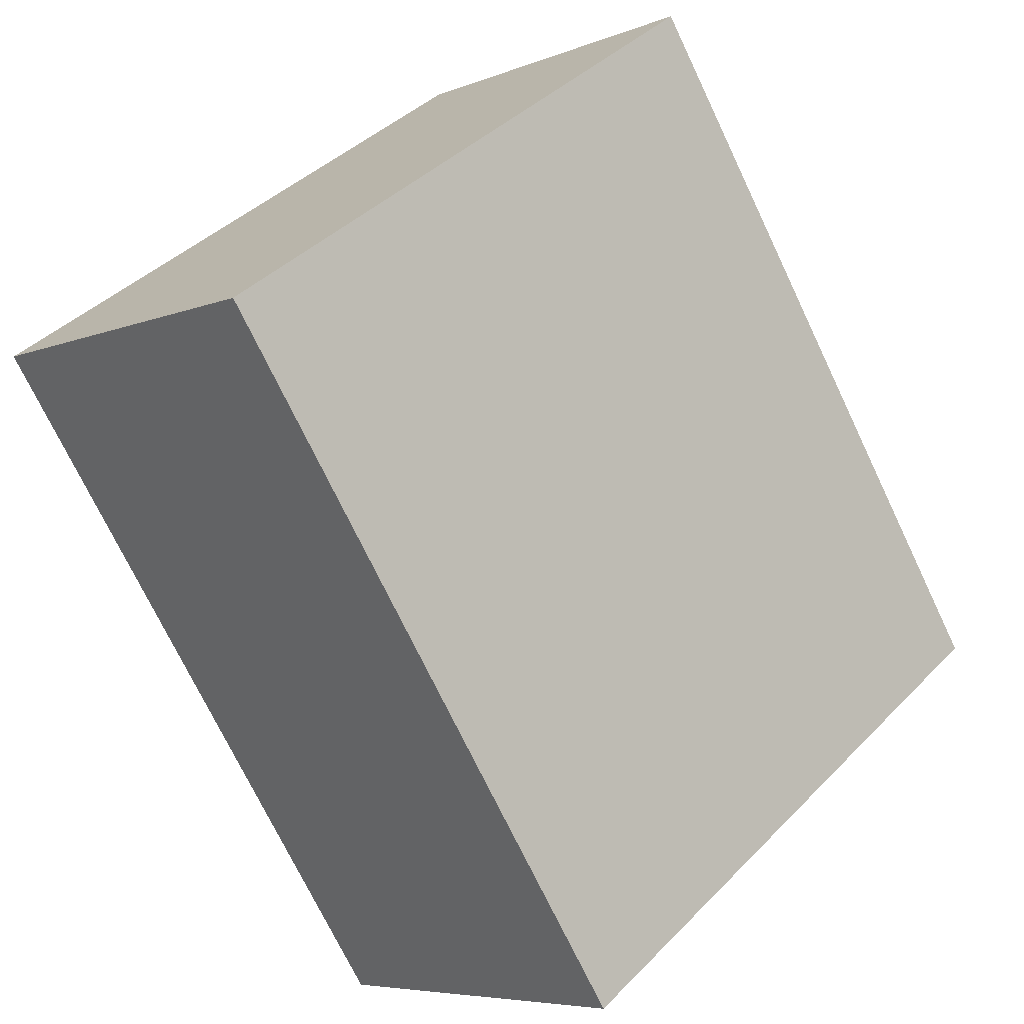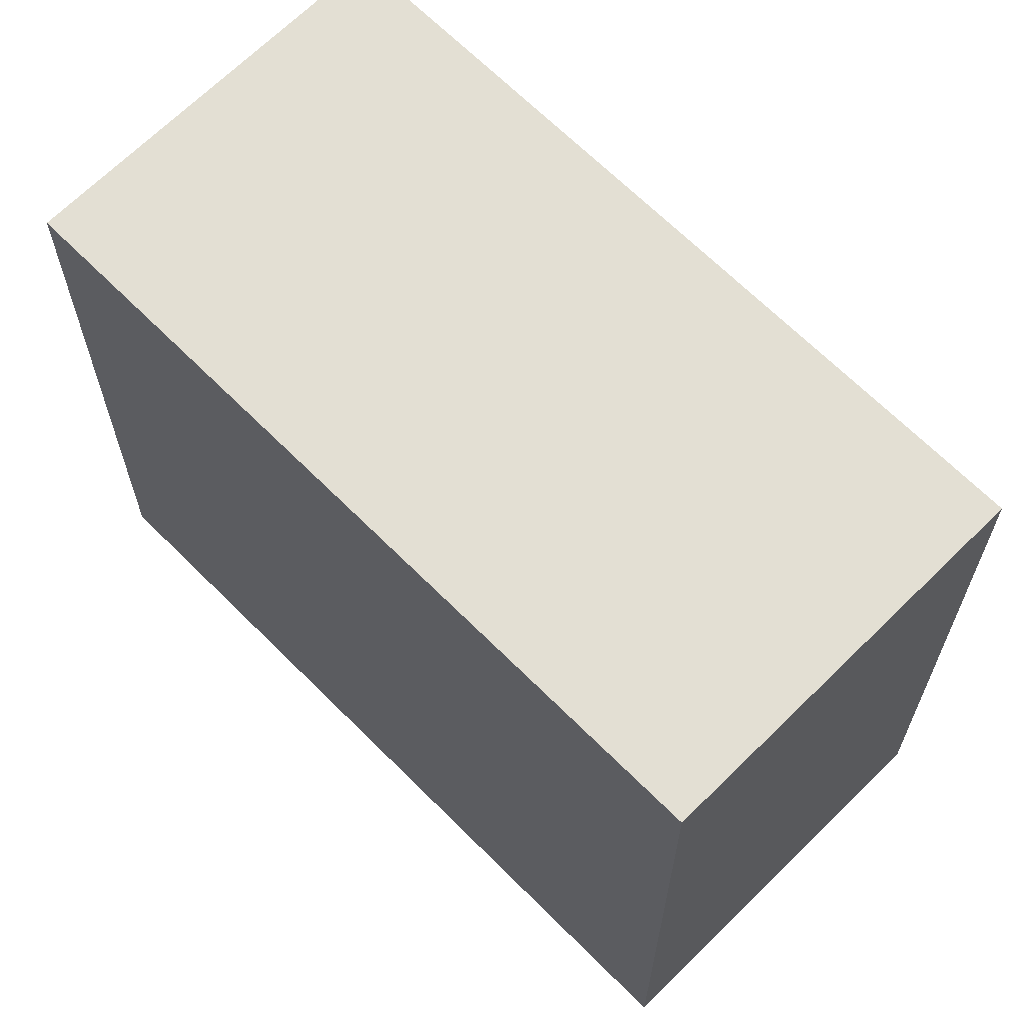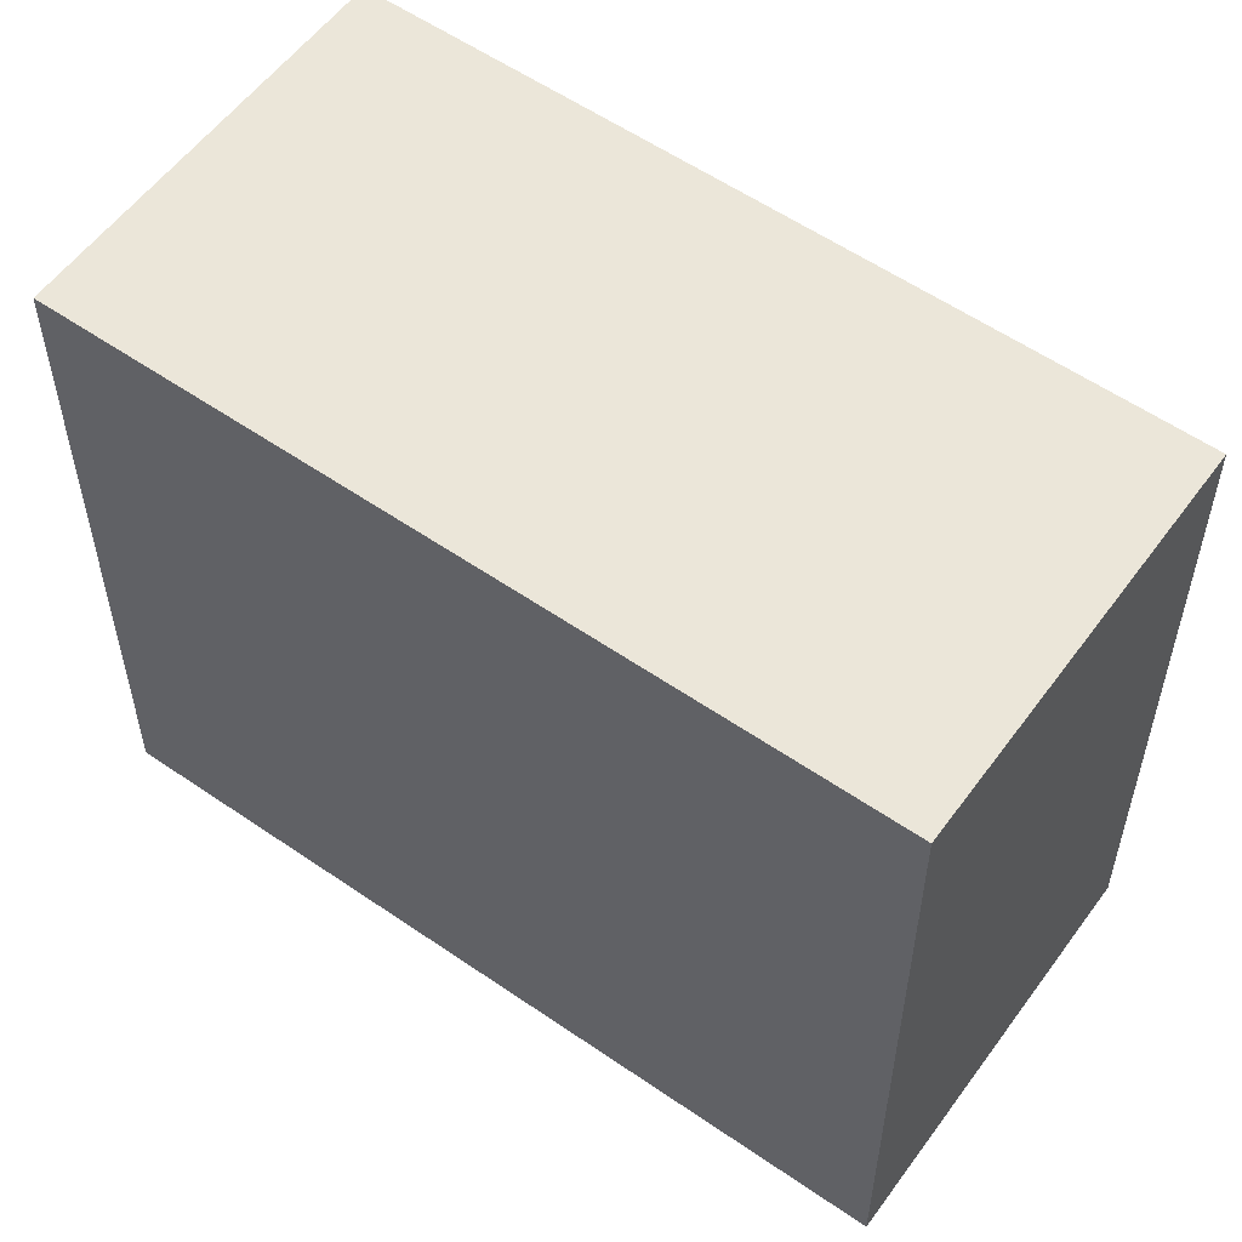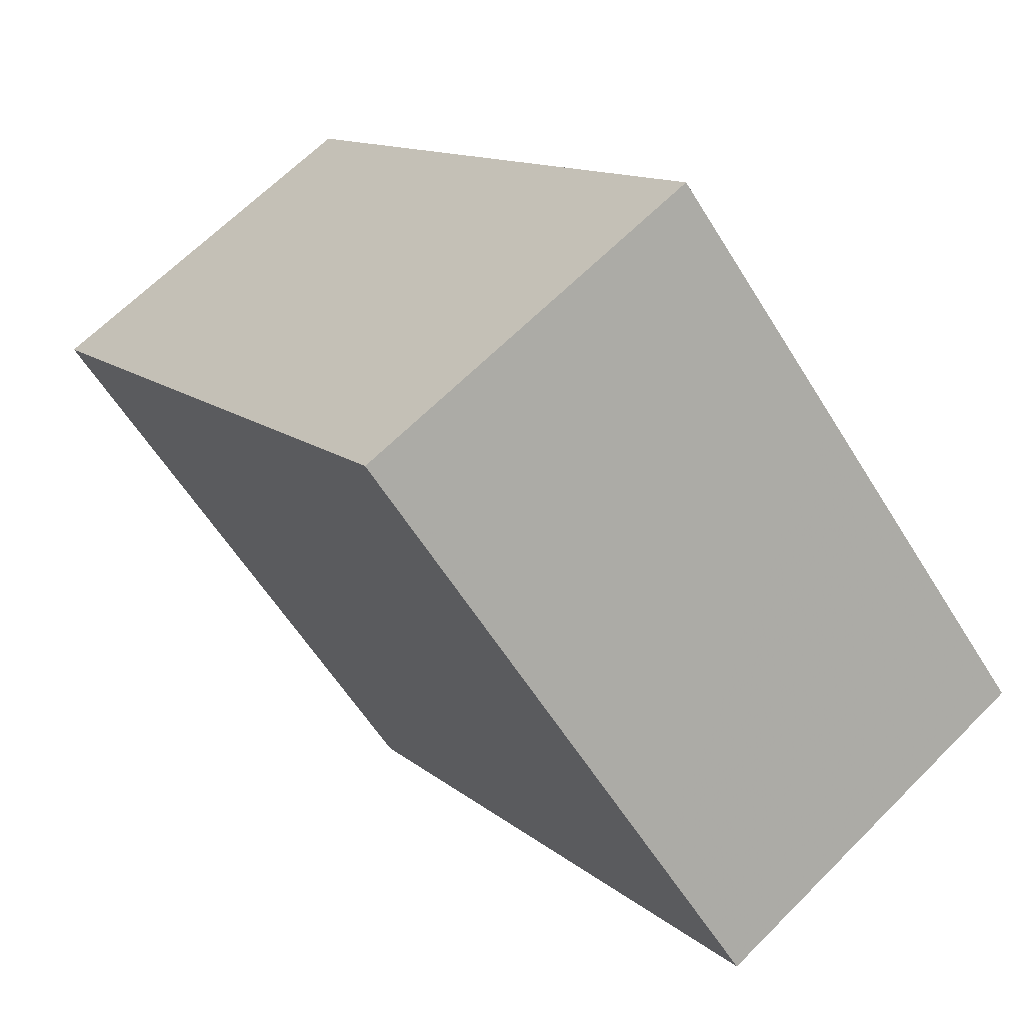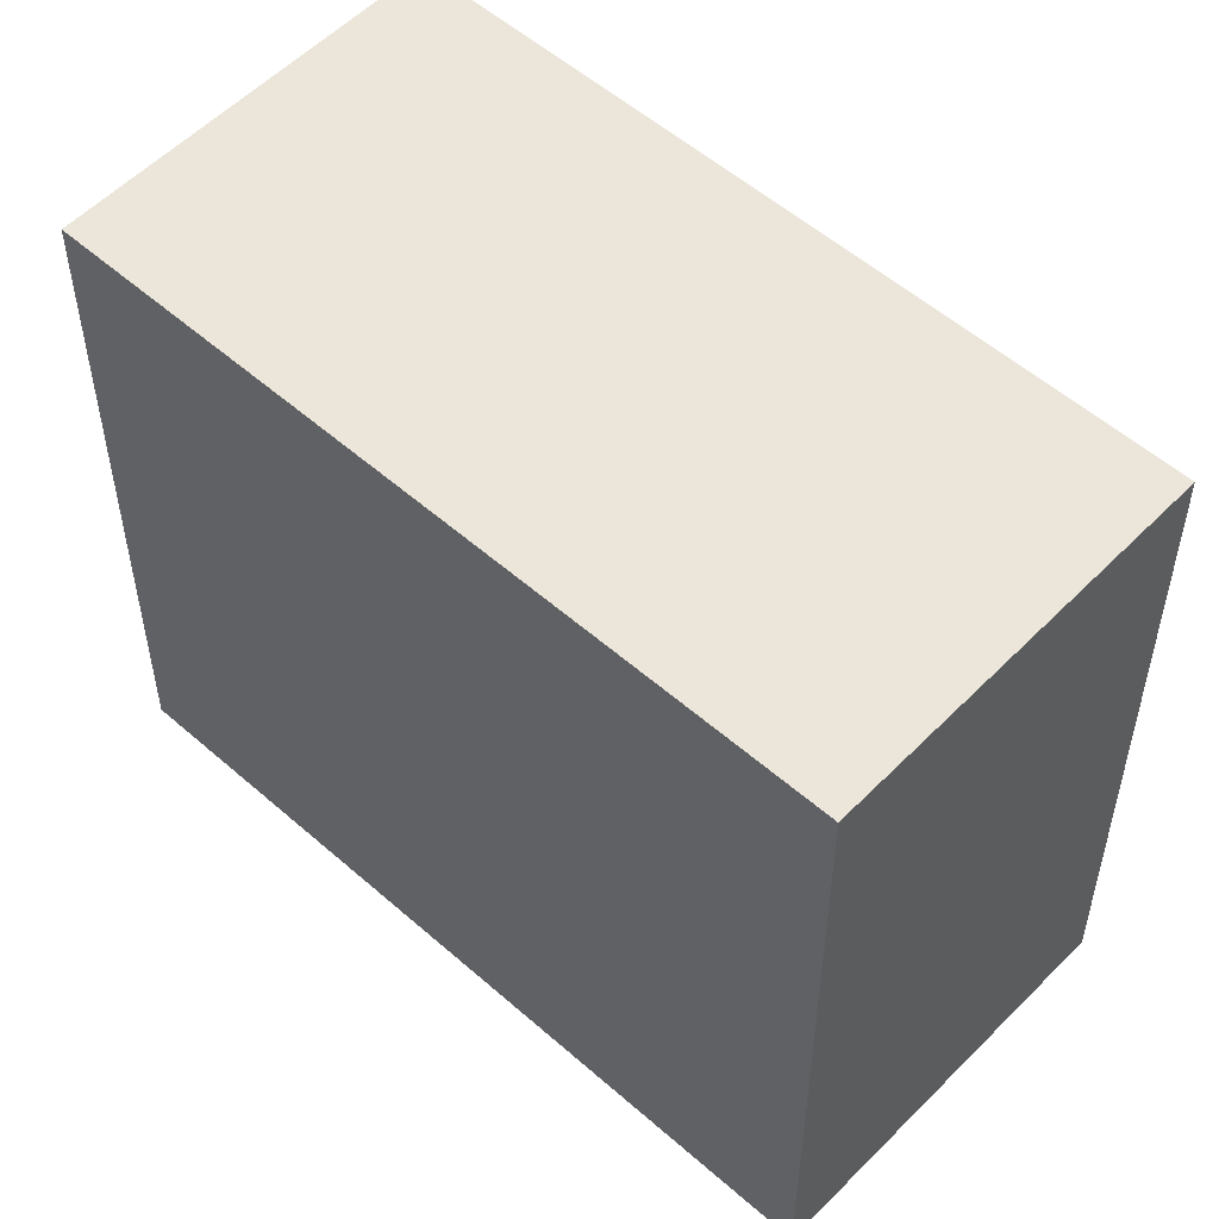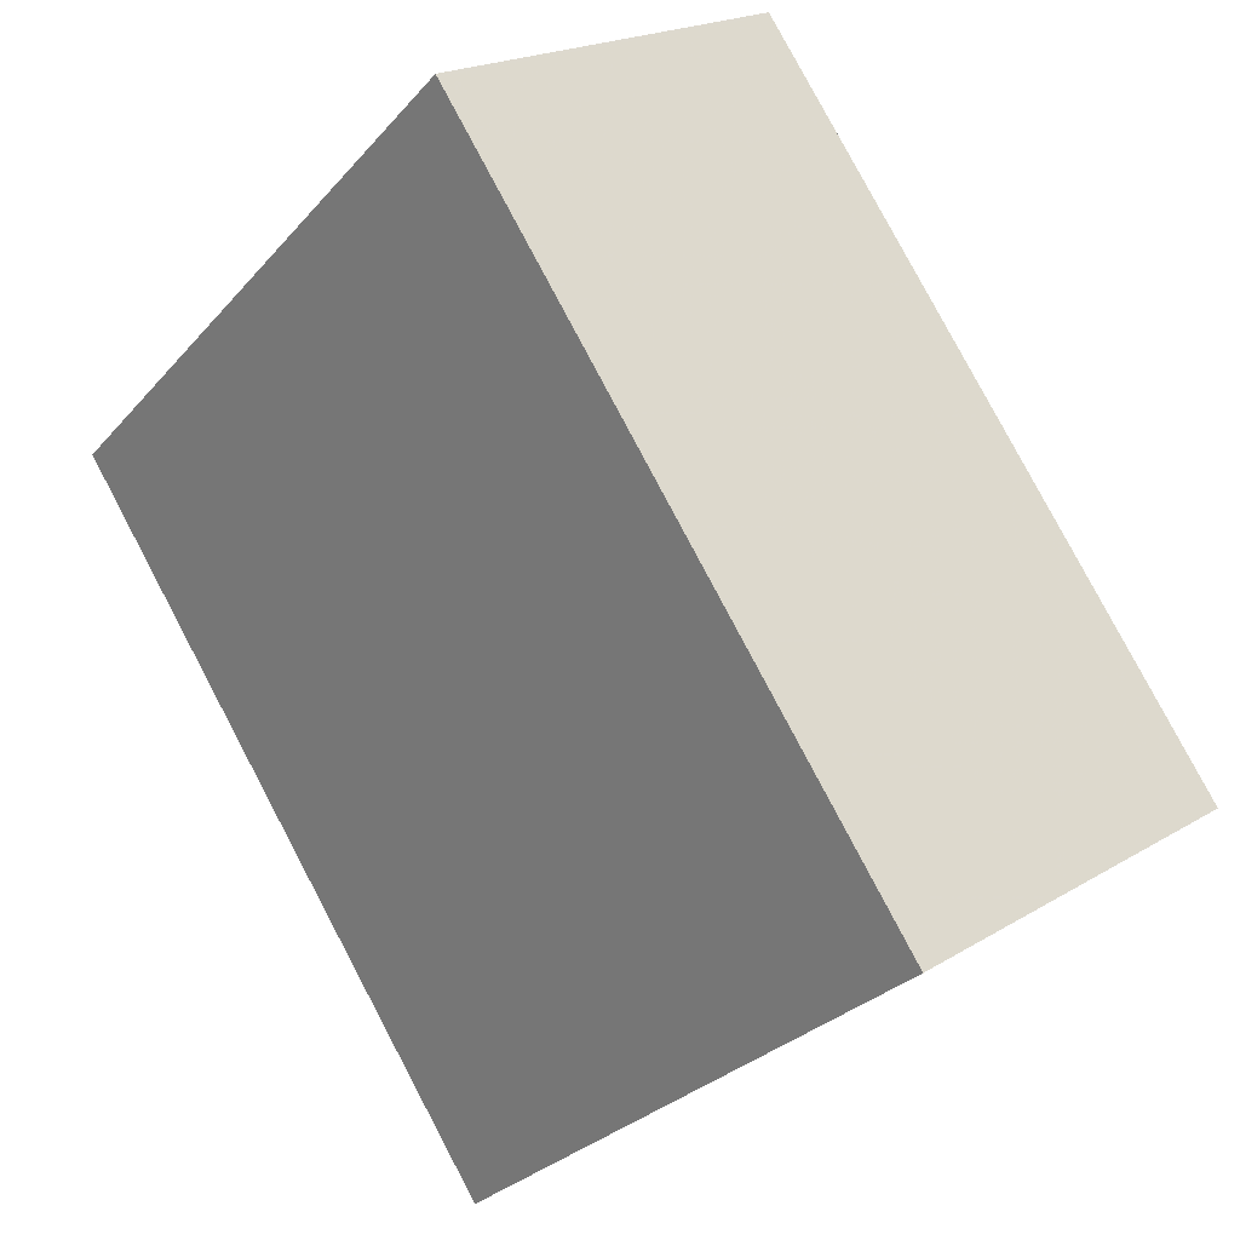
<metadata>
{"format":"obj","ext":"obj","renderer":"f3d","projection":"perspective","resolution":1024,"background":"white","views":[{"elev":40.5,"azim":39.2,"up":"+Y"},{"elev":66.3,"azim":168.9,"up":"+Z"},{"elev":57.1,"azim":-20.6,"up":"+Z"},{"elev":-58.7,"azim":31.4,"up":"+Y"},{"elev":54.0,"azim":166.8,"up":"+Z"},{"elev":-28.9,"azim":-32.6,"up":"+Y"}]}
</metadata>
<code>
v -184.7 -797.2 9.325
v -180.1 -794.1 9.26
v -173.9 -803.3 9.271
v -178.5 -806.4 9.336
v -184.4 -797 9.322
v -178.3 -806.3 9.333
v -184.4 -797.1 9.322
v -180 -794.2 9.26
v -184.6 -797.2 9.325
v -173.9 -803.3 9.271
v -178.3 -806.3 9.333
v -178.5 -806.4 9.336
v -184.4 -797 9.322
v -184.7 -797.2 9.325
v -184.7 -797.2 0
v -184.4 -797 0
v -180 -794.2 9.26
v -180.1 -794.1 9.26
v -180.1 -794.1 -1.776e-15
v -180 -794.2 0
v -178.3 -806.3 9.333
v -173.9 -803.3 9.271
v -173.9 -803.3 0
v -178.3 -806.3 0
v -178.5 -806.4 9.336
v -178.5 -806.4 9.336
v -178.5 -806.4 0
v -178.5 -806.4 0
v -180.1 -794.1 9.26
v -184.4 -797 9.322
v -184.4 -797 0
v -180.1 -794.1 -1.776e-15
v -178.5 -806.4 9.336
v -178.3 -806.3 9.333
v -178.3 -806.3 0
v -178.5 -806.4 0
v -173.9 -803.3 9.271
v -180 -794.2 9.26
v -180 -794.2 0
v -173.9 -803.3 0
v -184.7 -797.2 9.325
v -184.6 -797.2 9.325
v -184.6 -797.2 0
v -184.7 -797.2 0
v -173.9 -803.3 9.271
v -173.9 -803.3 9.271
v -173.9 -803.3 0
v -173.9 -803.3 0
v -184.6 -797.2 9.325
v -178.5 -806.4 9.336
v -178.5 -806.4 0
v -184.6 -797.2 0
v -184.7 -797.2 0
v -180.1 -794.1 0
v -173.9 -803.3 0
v -178.5 -806.4 0
f 12 9 7 11
f 11 7 8 10
f 7 5 2 8
f 9 1 5 7
f 10 3 6 11
f 11 6 4 12
f 14 15 16 13
f 18 19 20 17
f 22 23 24 21
f 26 27 28 25
f 30 31 32 29
f 34 35 36 33
f 38 39 40 37
f 42 43 44 41
f 46 47 48 45
f 50 51 52 49
f 54 55 56 53

</code>
